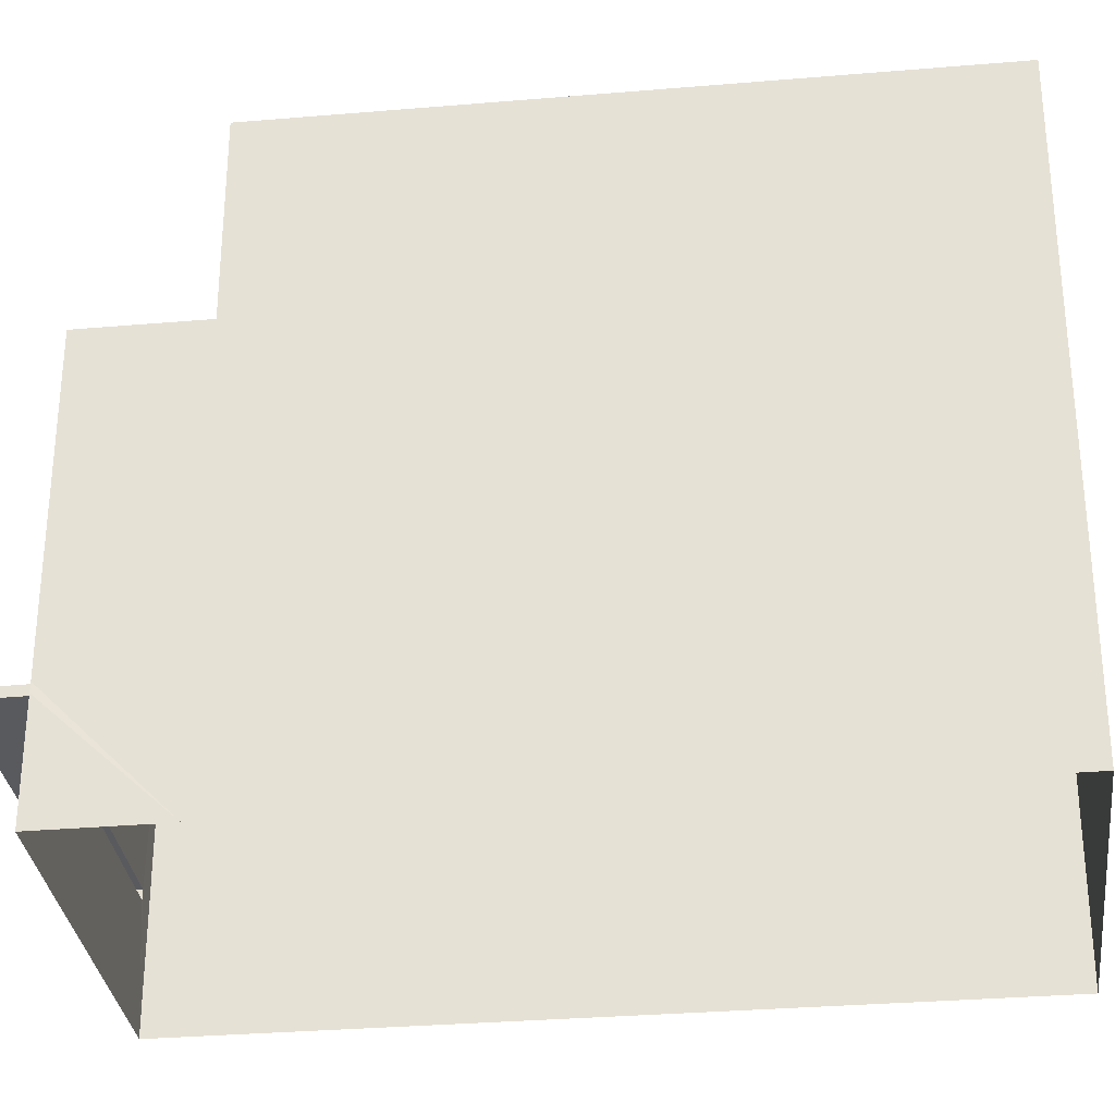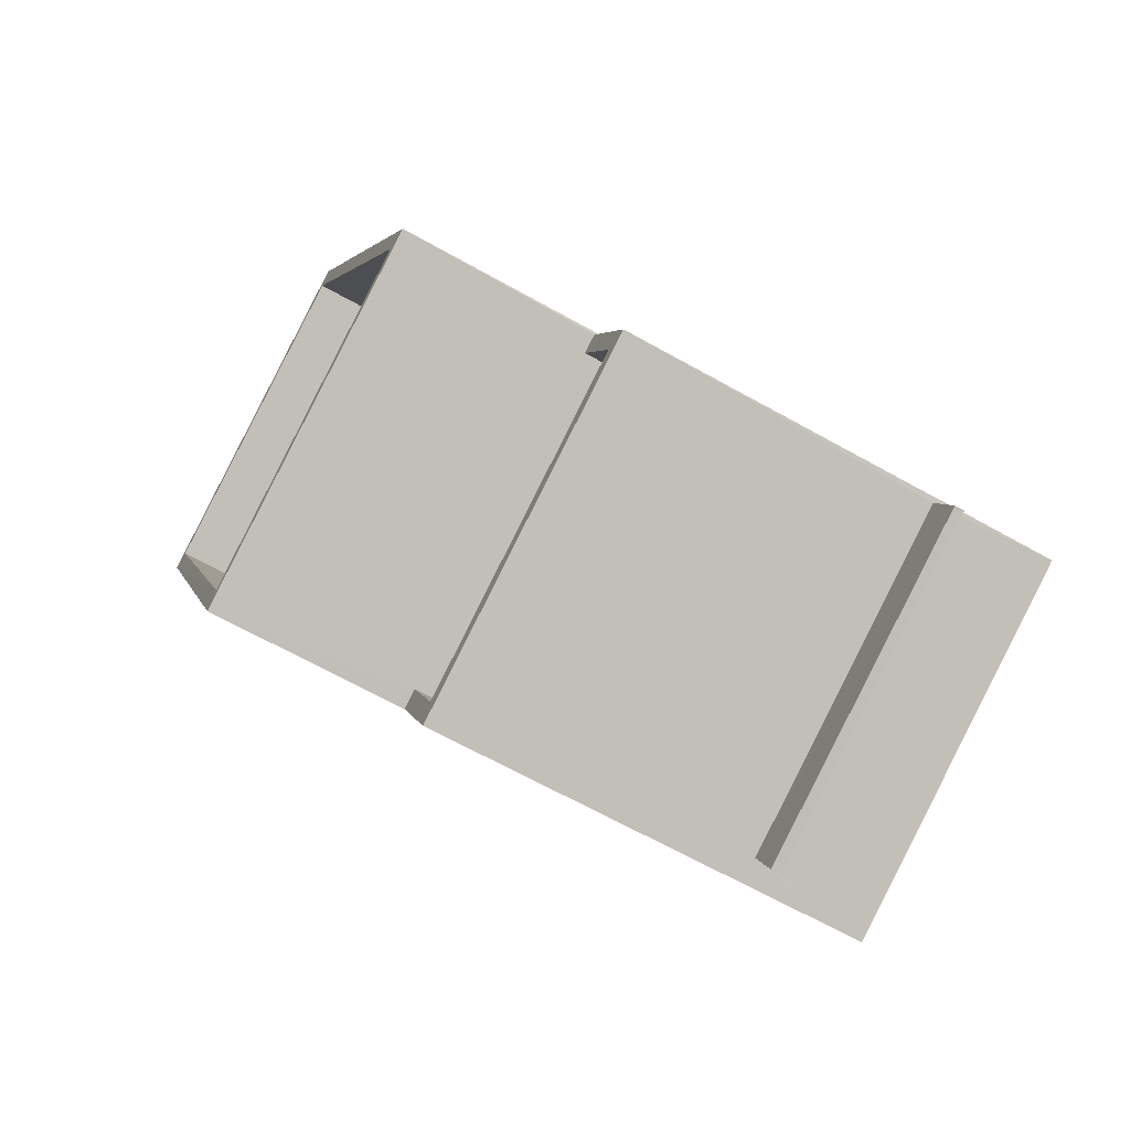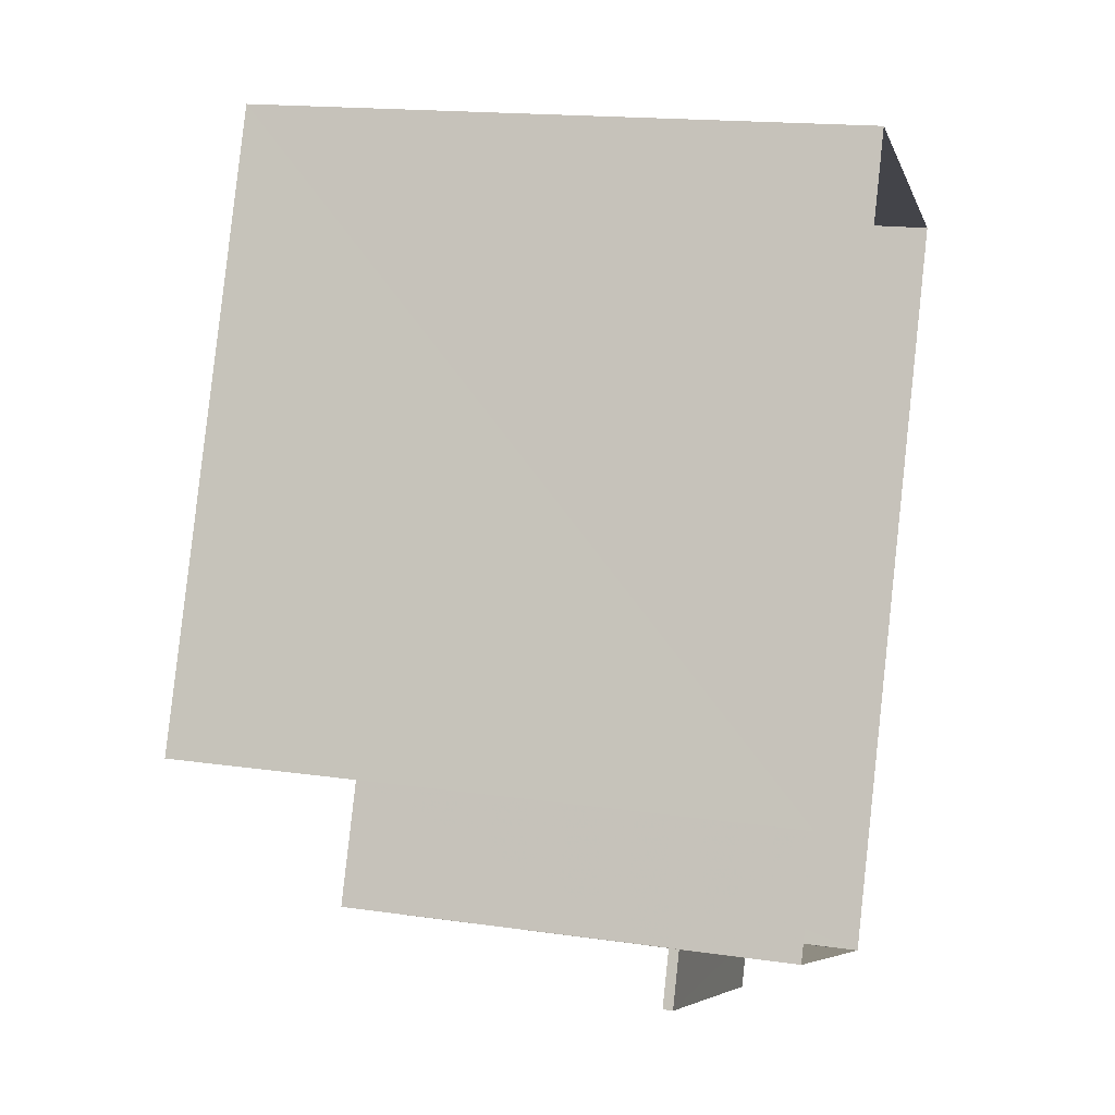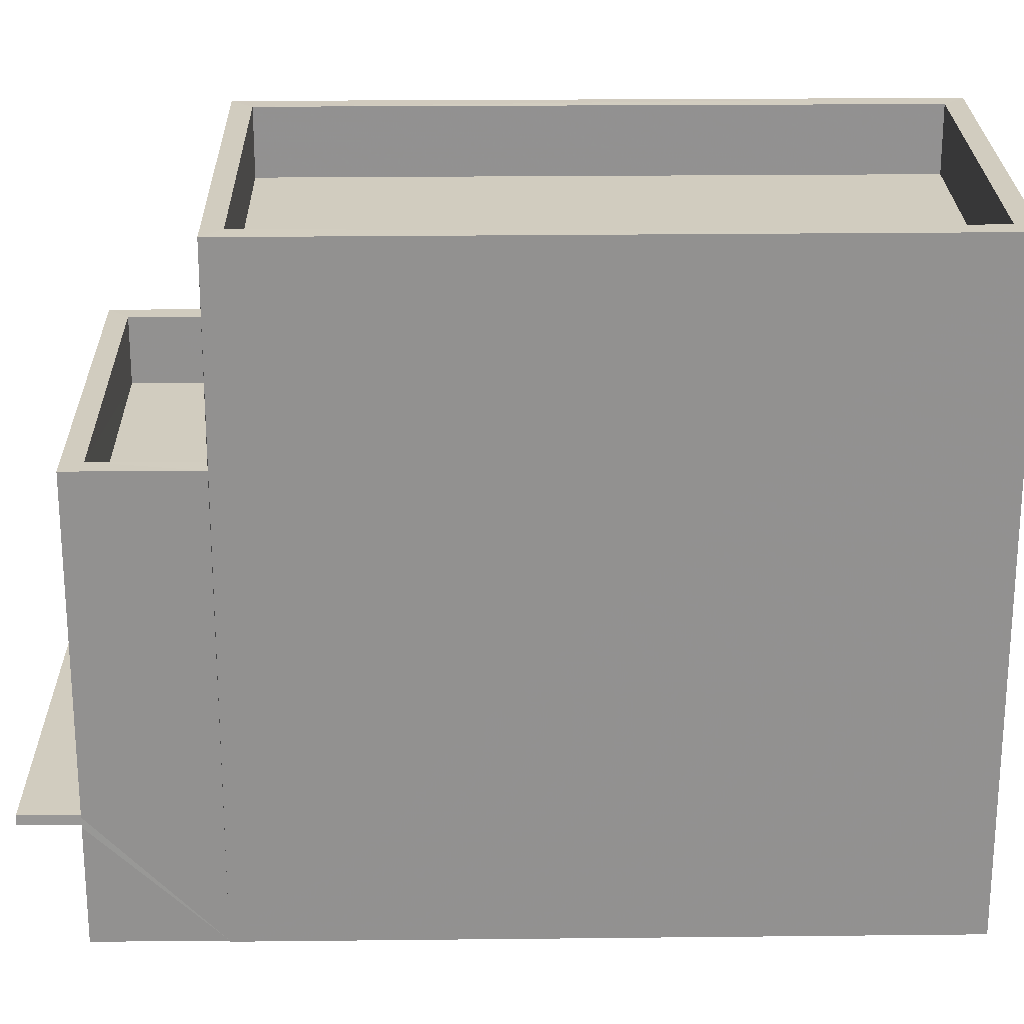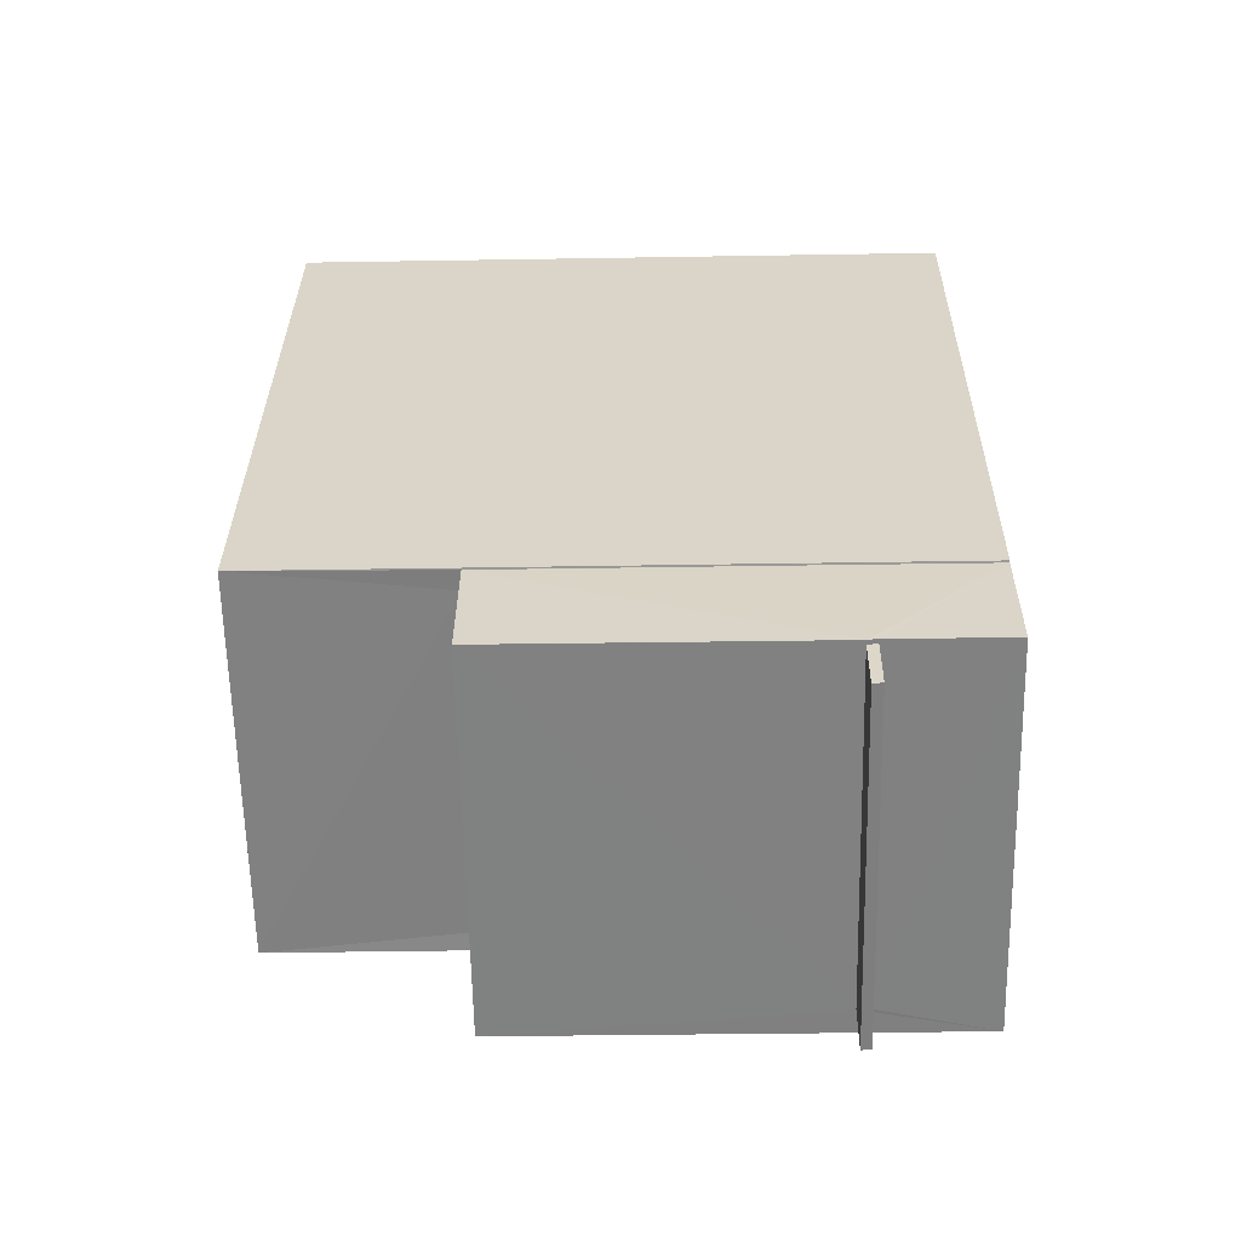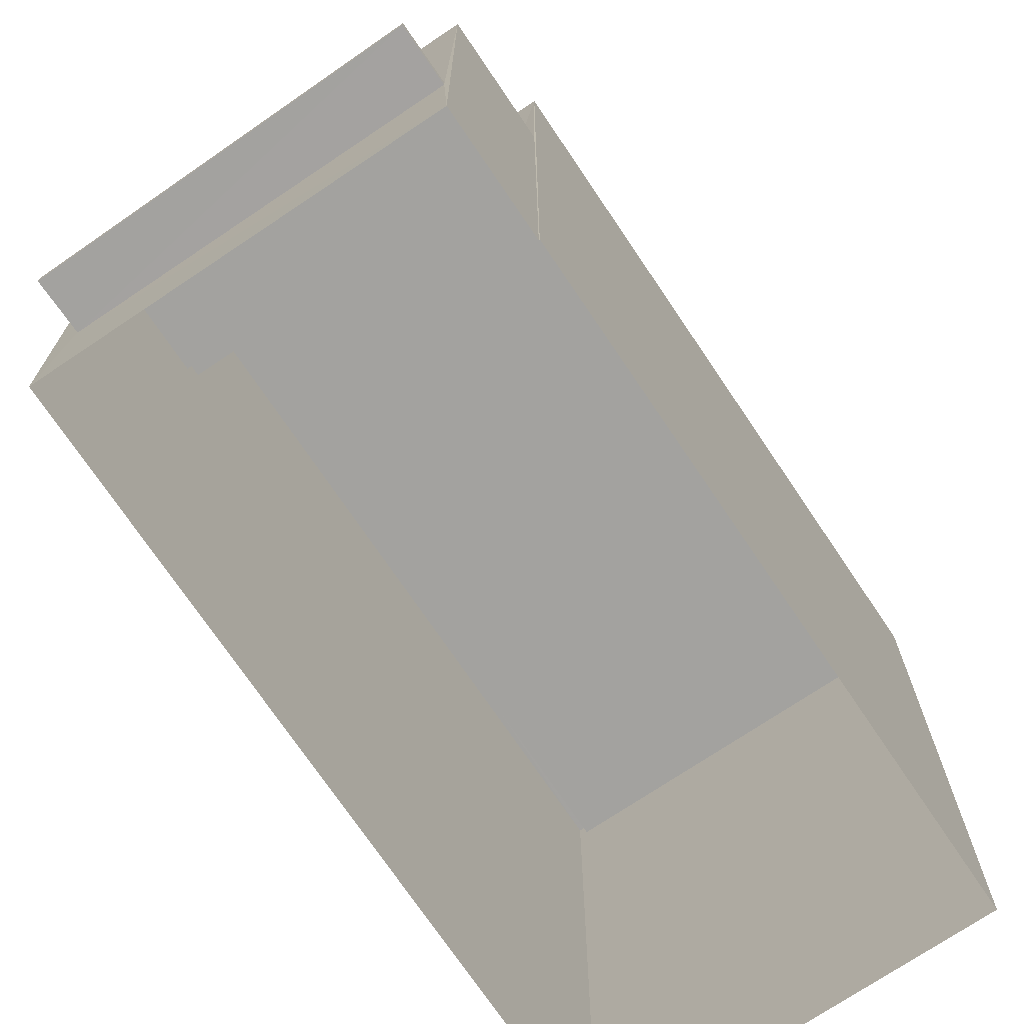
<metadata>
{"format":"obj","ext":"obj","renderer":"f3d","projection":"perspective","resolution":1024,"background":"white","views":[{"elev":-31.7,"azim":120.2,"up":"+Z"},{"elev":-66.0,"azim":60.6,"up":"+Y"},{"elev":17.1,"azim":105.9,"up":"+Y"},{"elev":24.0,"azim":112.3,"up":"+Z"},{"elev":-37.0,"azim":91.3,"up":"+Y"},{"elev":-72.6,"azim":57.3,"up":"+Z"}]}
</metadata>
<code>
v -8.921e+04 -1.002e+05 1.798
v -8.921e+04 -1.002e+05 1.798
v -8.921e+04 -1.002e+05 1.797
v -8.922e+04 -1.002e+05 1.798
v -8.921e+04 -1.002e+05 1.799
v -8.921e+04 -1.002e+05 1.798
v -8.921e+04 -1.002e+05 3.546
v -8.921e+04 -1.002e+05 3.545
v -8.921e+04 -1.002e+05 3.546
v -8.921e+04 -1.002e+05 3.545
v -8.921e+04 -1.002e+05 11.6
v -8.921e+04 -1.002e+05 11.6
v -8.921e+04 -1.002e+05 11.6
v -8.921e+04 -1.002e+05 11.6
v -8.921e+04 -1.002e+05 7.581
v -8.921e+04 -1.002e+05 7.581
v -8.921e+04 -1.002e+05 7.58
v -8.921e+04 -1.002e+05 7.58
v -8.921e+04 -1.002e+05 11.61
v -8.921e+04 -1.002e+05 11.61
v -8.922e+04 -1.002e+05 11.6
v -8.922e+04 -1.002e+05 11.6
v -8.921e+04 -1.002e+05 8.581
v -8.921e+04 -1.002e+05 8.581
v -8.921e+04 -1.002e+05 8.581
v -8.921e+04 -1.002e+05 8.58
v -8.921e+04 -1.002e+05 8.58
v -8.921e+04 -1.002e+05 8.58
v -8.921e+04 -1.002e+05 8.58
v -8.921e+04 -1.002e+05 8.581
v -8.921e+04 -1.002e+05 3.696
v -8.921e+04 -1.002e+05 3.696
v -8.921e+04 -1.002e+05 3.695
v -8.921e+04 -1.002e+05 3.695
v -8.921e+04 -1.002e+05 10.6
v -8.921e+04 -1.002e+05 10.61
v -8.921e+04 -1.002e+05 10.6
v -8.922e+04 -1.002e+05 10.6
v -8.921e+04 -1.002e+05 3.695
v -8.921e+04 -1.002e+05 3.545
f 1 2 3
f 3 2 4
f 4 2 5
f 2 6 5
f 7 8 9
f 7 10 8
f 11 12 13
f 14 11 13
f 15 16 17
f 18 15 17
f 11 19 12
f 19 20 12
f 13 21 22
f 14 13 22
f 21 20 19
f 22 21 19
f 23 24 25
f 26 27 28
f 26 29 27
f 29 24 23
f 25 24 30
f 29 26 24
f 31 32 33
f 34 31 33
f 35 36 37
f 35 38 36
f 8 32 9
f 8 33 32
f 14 38 35
f 14 22 38
f 39 27 29
f 6 2 40
f 40 2 39
f 39 2 27
f 30 15 18
f 30 20 25
f 20 28 12
f 1 27 2
f 12 27 1
f 30 18 28
f 28 27 12
f 20 30 28
f 11 35 37
f 11 14 35
f 28 17 26
f 28 18 17
f 34 33 8
f 10 34 8
f 13 3 4
f 21 13 4
f 26 17 16
f 24 26 16
f 11 37 36
f 19 11 36
f 34 39 29
f 10 6 40
f 6 7 5
f 29 23 31
f 23 5 31
f 7 6 10
f 34 29 31
f 31 5 7
f 19 36 38
f 22 19 38
f 10 40 39
f 34 10 39
f 30 24 16
f 15 30 16
f 20 21 25
f 21 4 25
f 25 5 23
f 25 4 5
f 31 9 32
f 31 7 9
f 13 1 3
f 13 12 1

</code>
